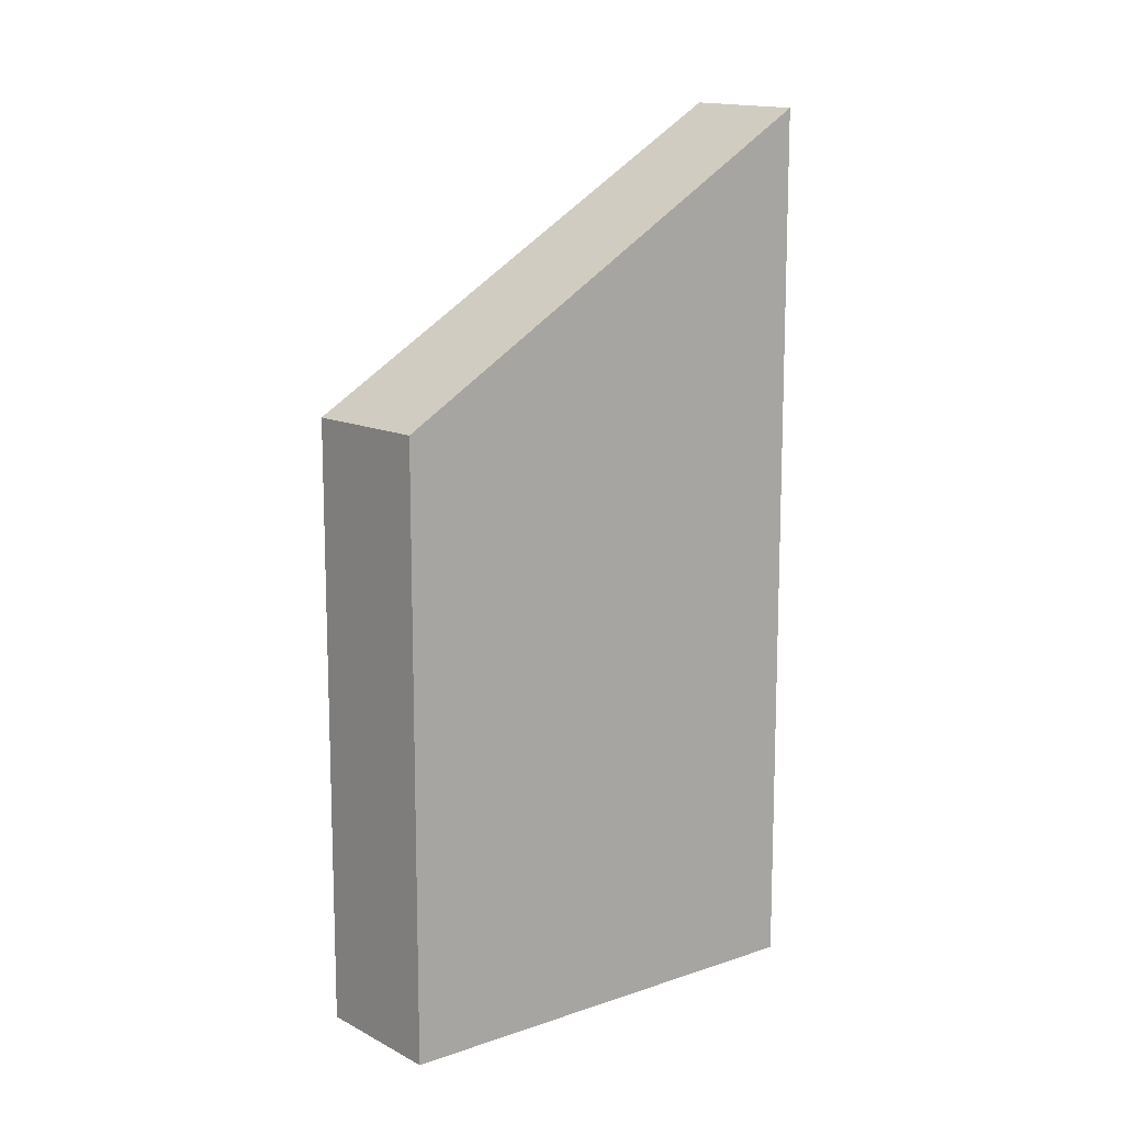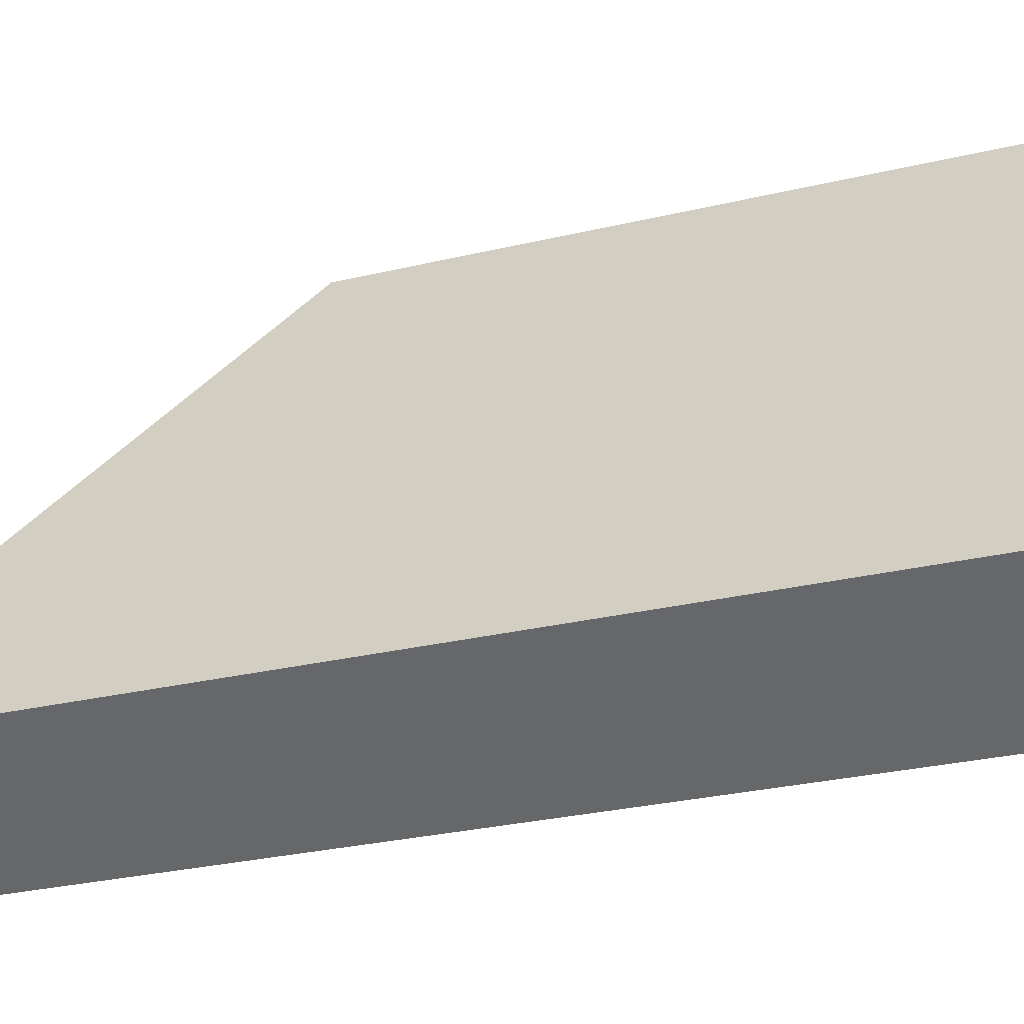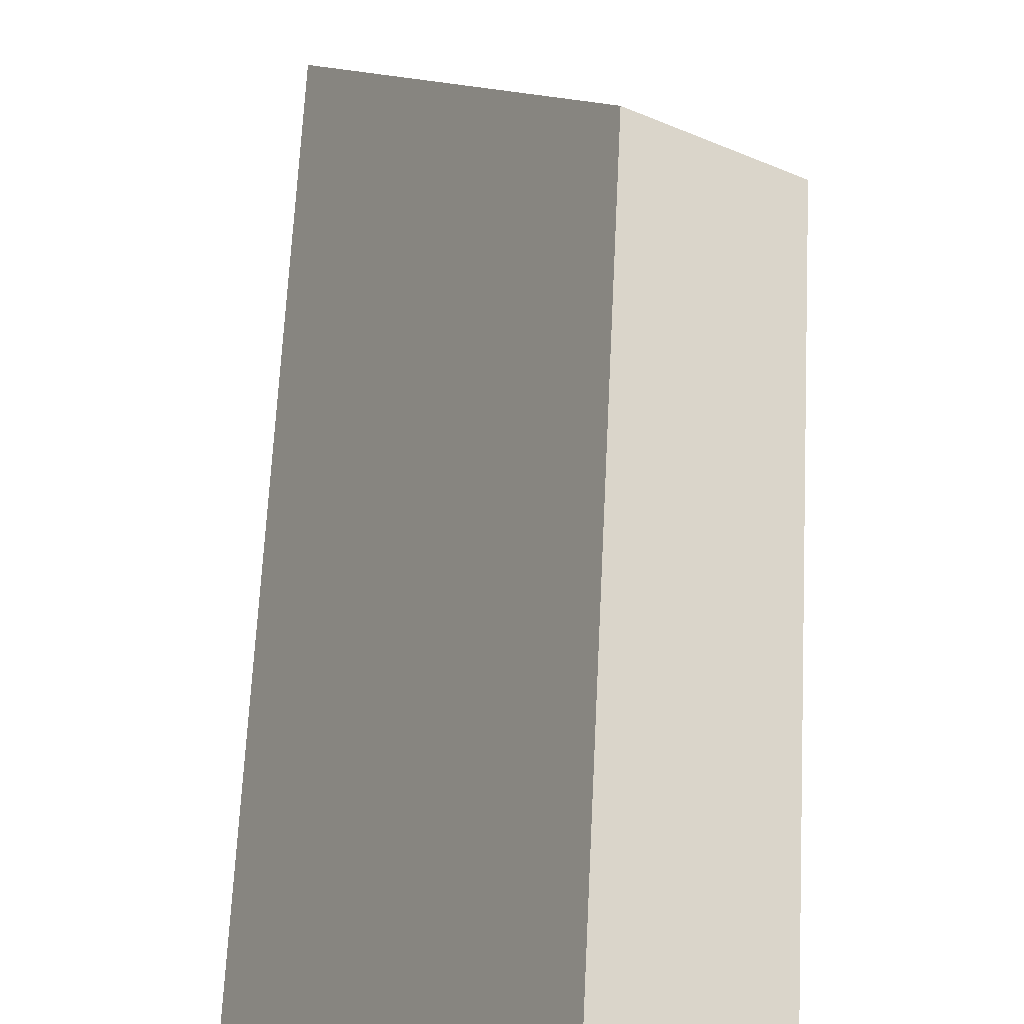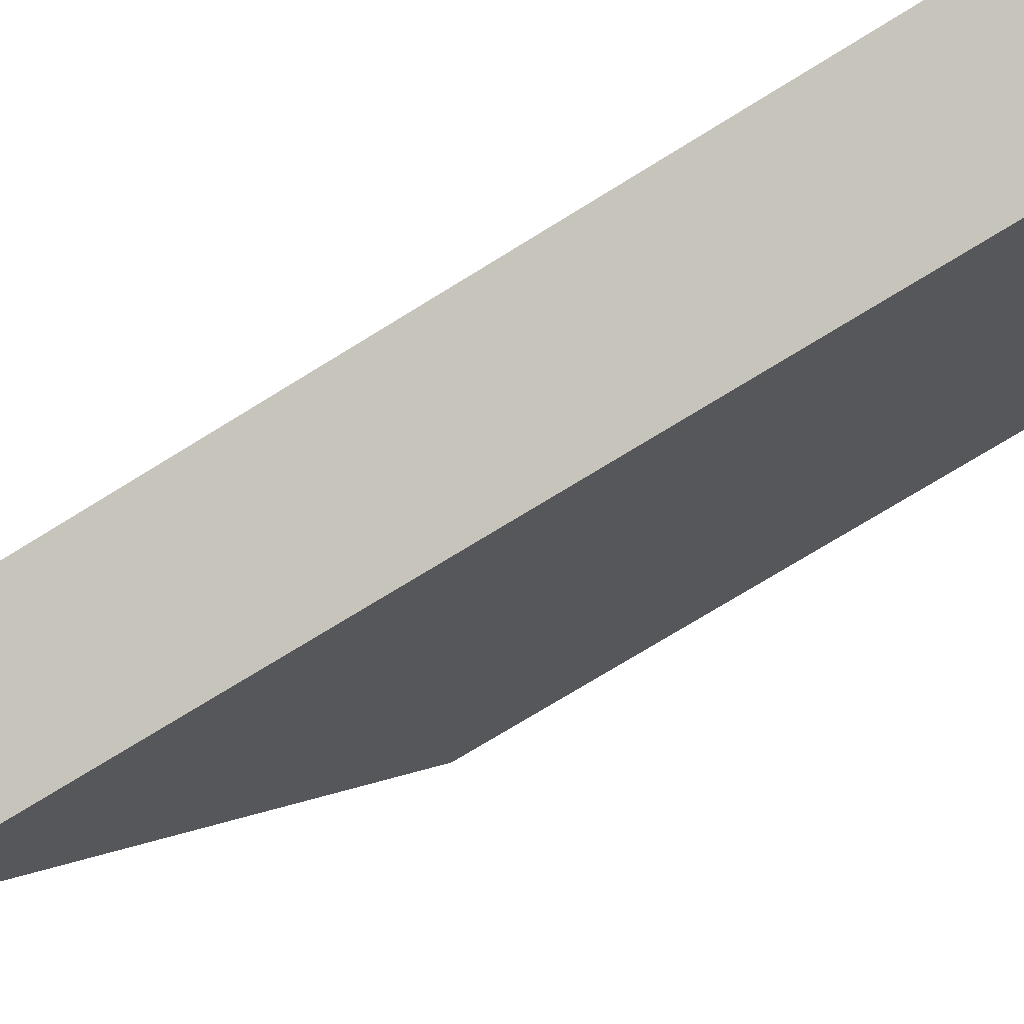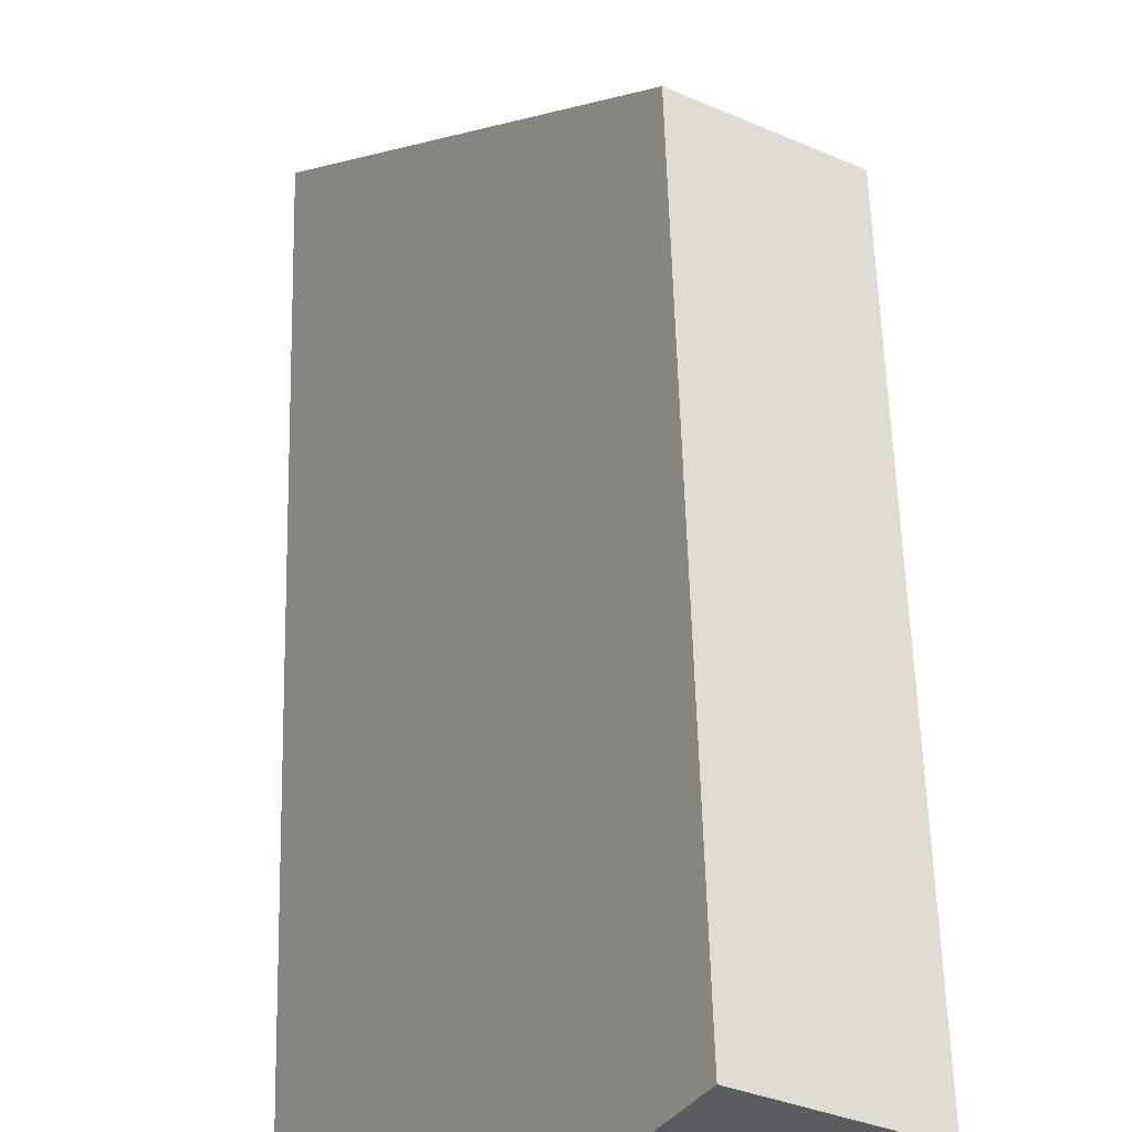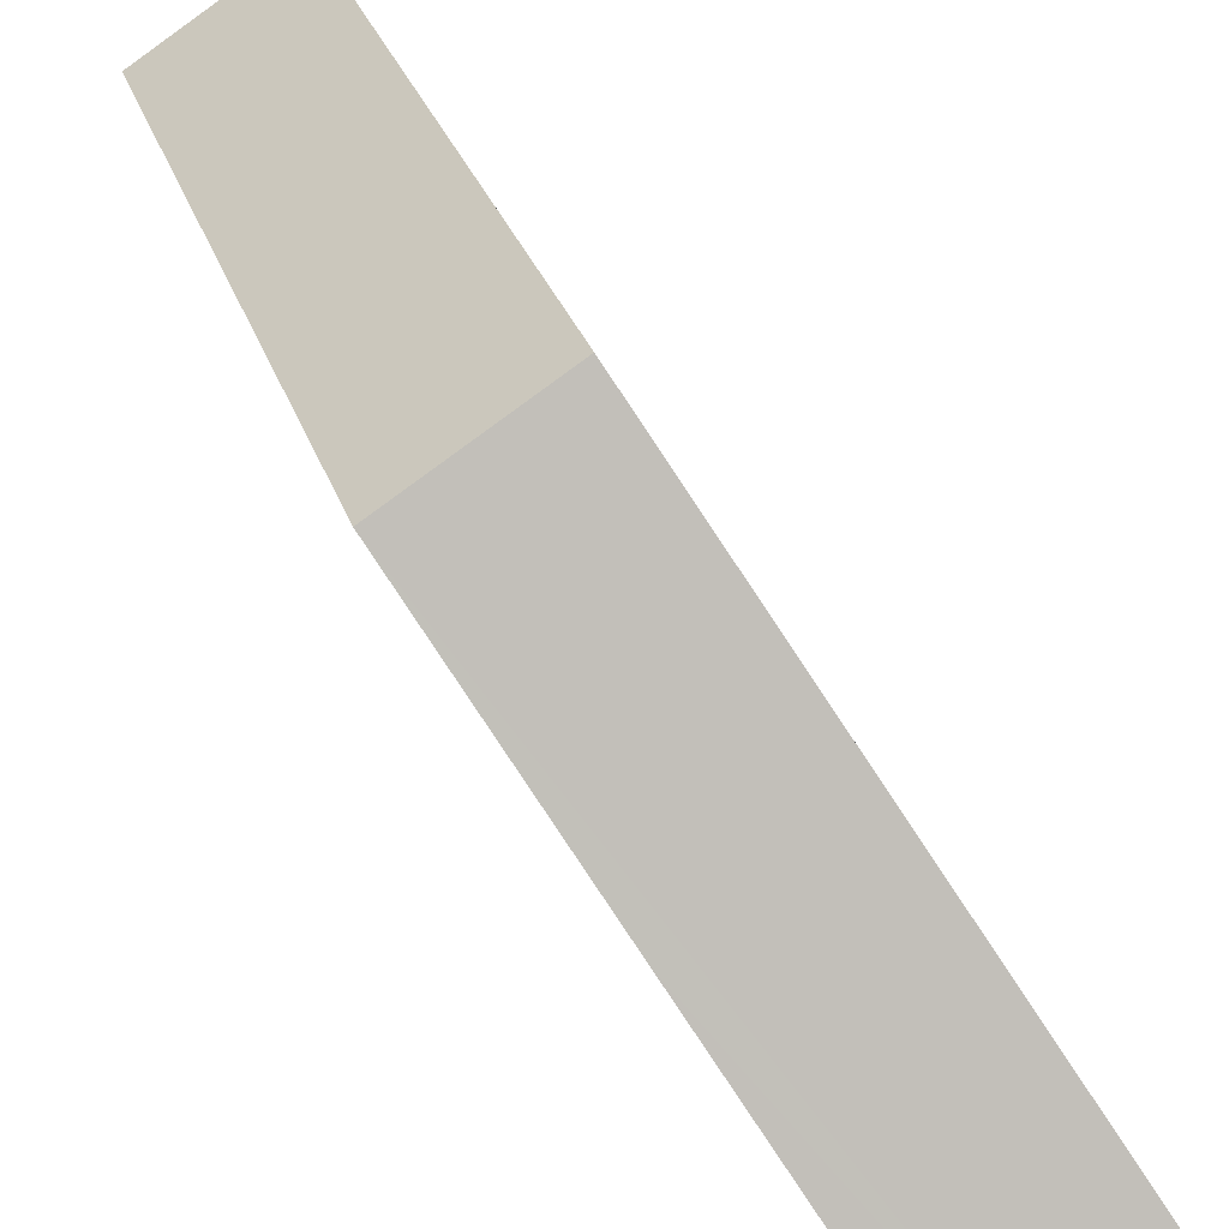
<metadata>
{"format":"obj","ext":"obj","renderer":"f3d","projection":"perspective","resolution":1024,"background":"white","views":[{"elev":12.6,"azim":82.1,"up":"+Y"},{"elev":-26.3,"azim":-68.8,"up":"+Z"},{"elev":64.2,"azim":2.8,"up":"+Z"},{"elev":-73.7,"azim":-58.3,"up":"+Z"},{"elev":55.9,"azim":-1.5,"up":"+Z"},{"elev":29.4,"azim":163.4,"up":"+Z"}]}
</metadata>
<code>
v  1.658 17.06 -0.914
v  2.429 16.9 -1.097
v  2.323 17.03 -1.28
v  4.68 14.13 2.794
v  6.723 11.61 6.324
v  4.458 11.61 7.752
v  0.056 17.06 0.097
v  0 17.13 1.049e-15
v  2.323 7.838e-17 -1.28
v  0 0 0
v  1.658 5.597e-17 -0.914
v  4.458 -4.747e-16 7.752
v  0.056 -5.94e-18 0.097
v  6.723 -3.872e-16 6.324
v  2.429 6.717e-17 -1.097
v  4.68 -1.711e-16 2.794
g defaultobject
f 1 2 3
f 2 1 4
f 4 1 5
f 5 1 6
f 6 1 7
f 7 1 8
f 9 1 3
f 1 9 8
f 8 9 10
f 10 9 11
f 10 7 8
f 7 10 6
f 6 10 12
f 12 10 13
f 12 5 6
f 5 12 14
f 2 9 3
f 9 2 4
f 9 4 5
f 9 5 15
f 15 5 14
f 15 14 16
f 13 14 12
f 14 13 10
f 14 10 11
f 14 11 16
f 16 11 9
f 16 9 15

</code>
